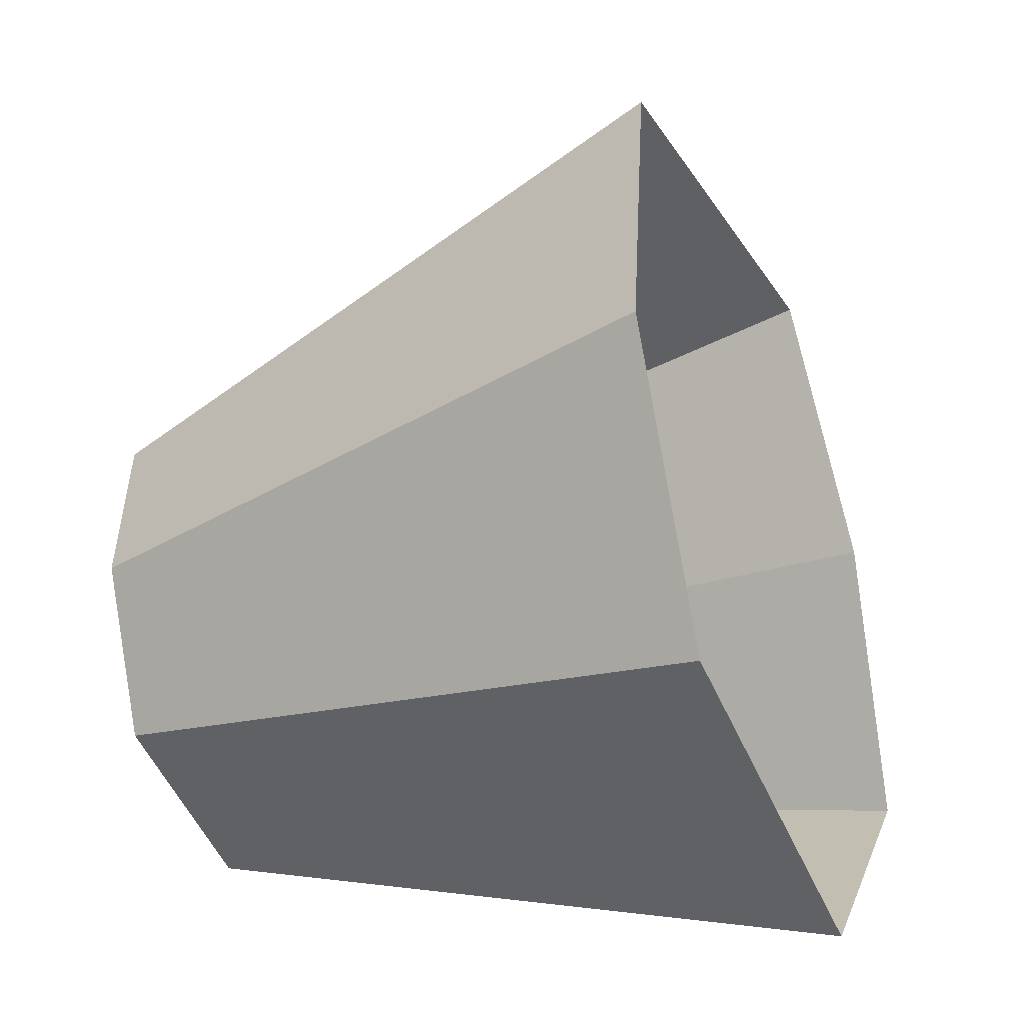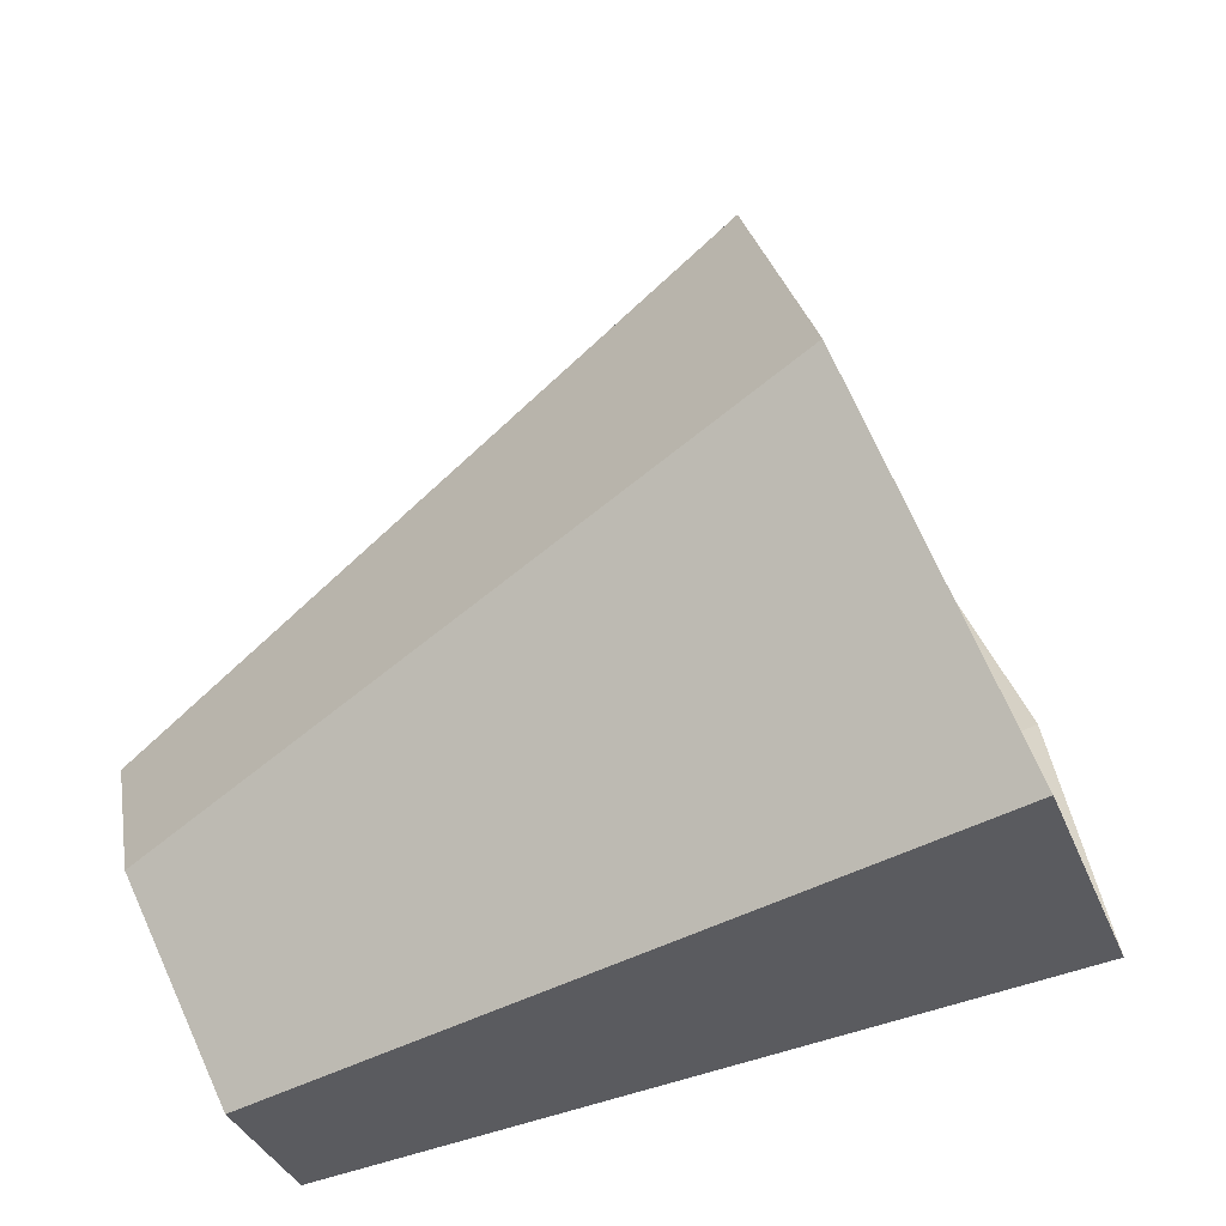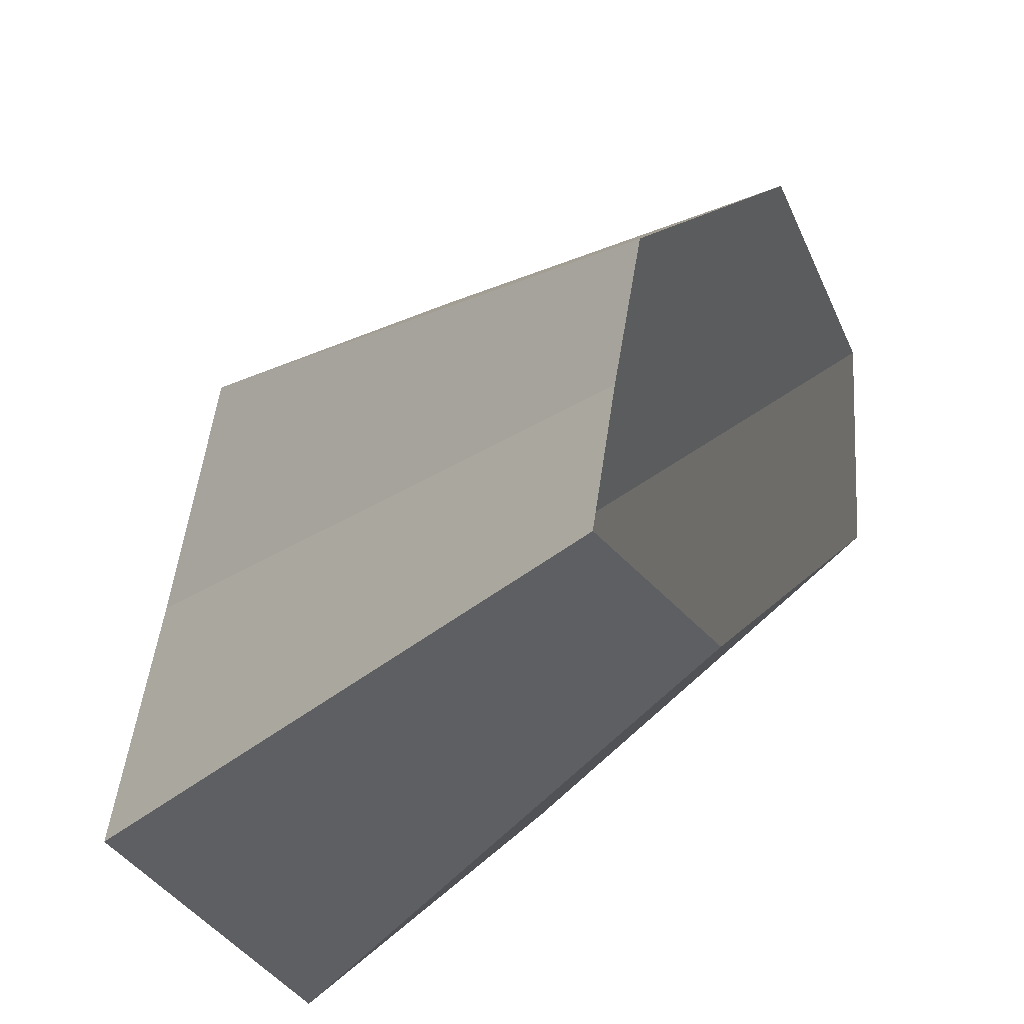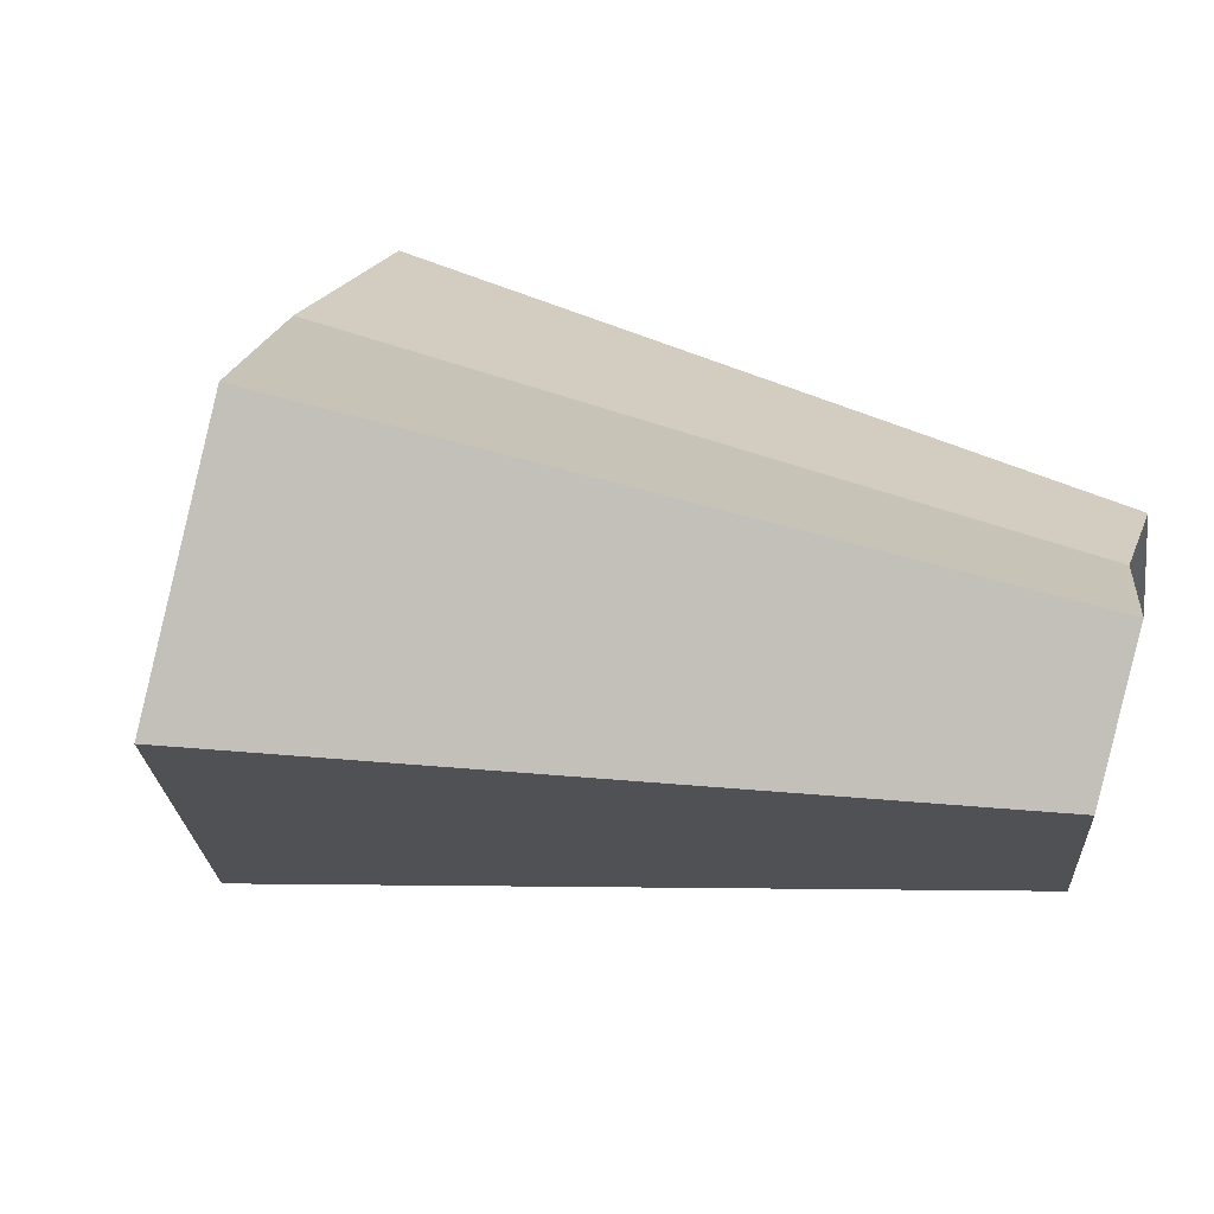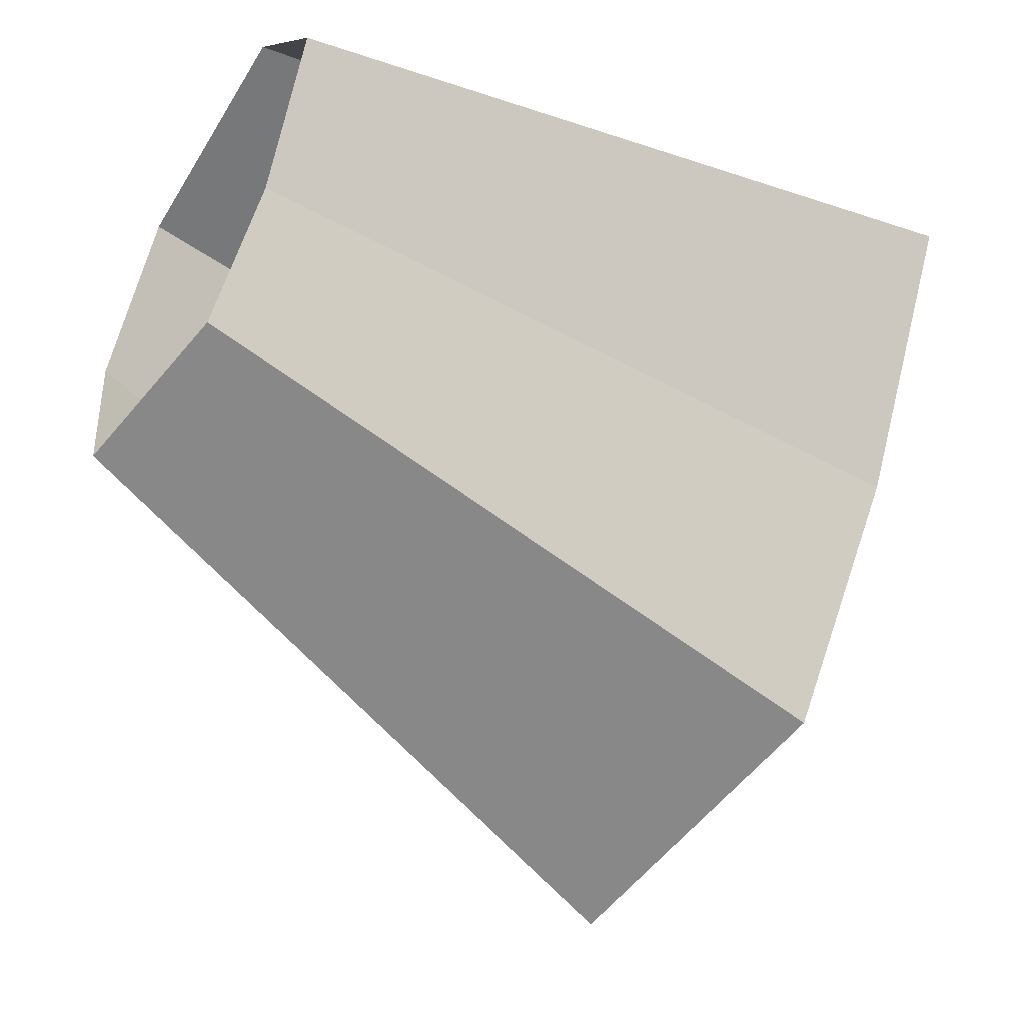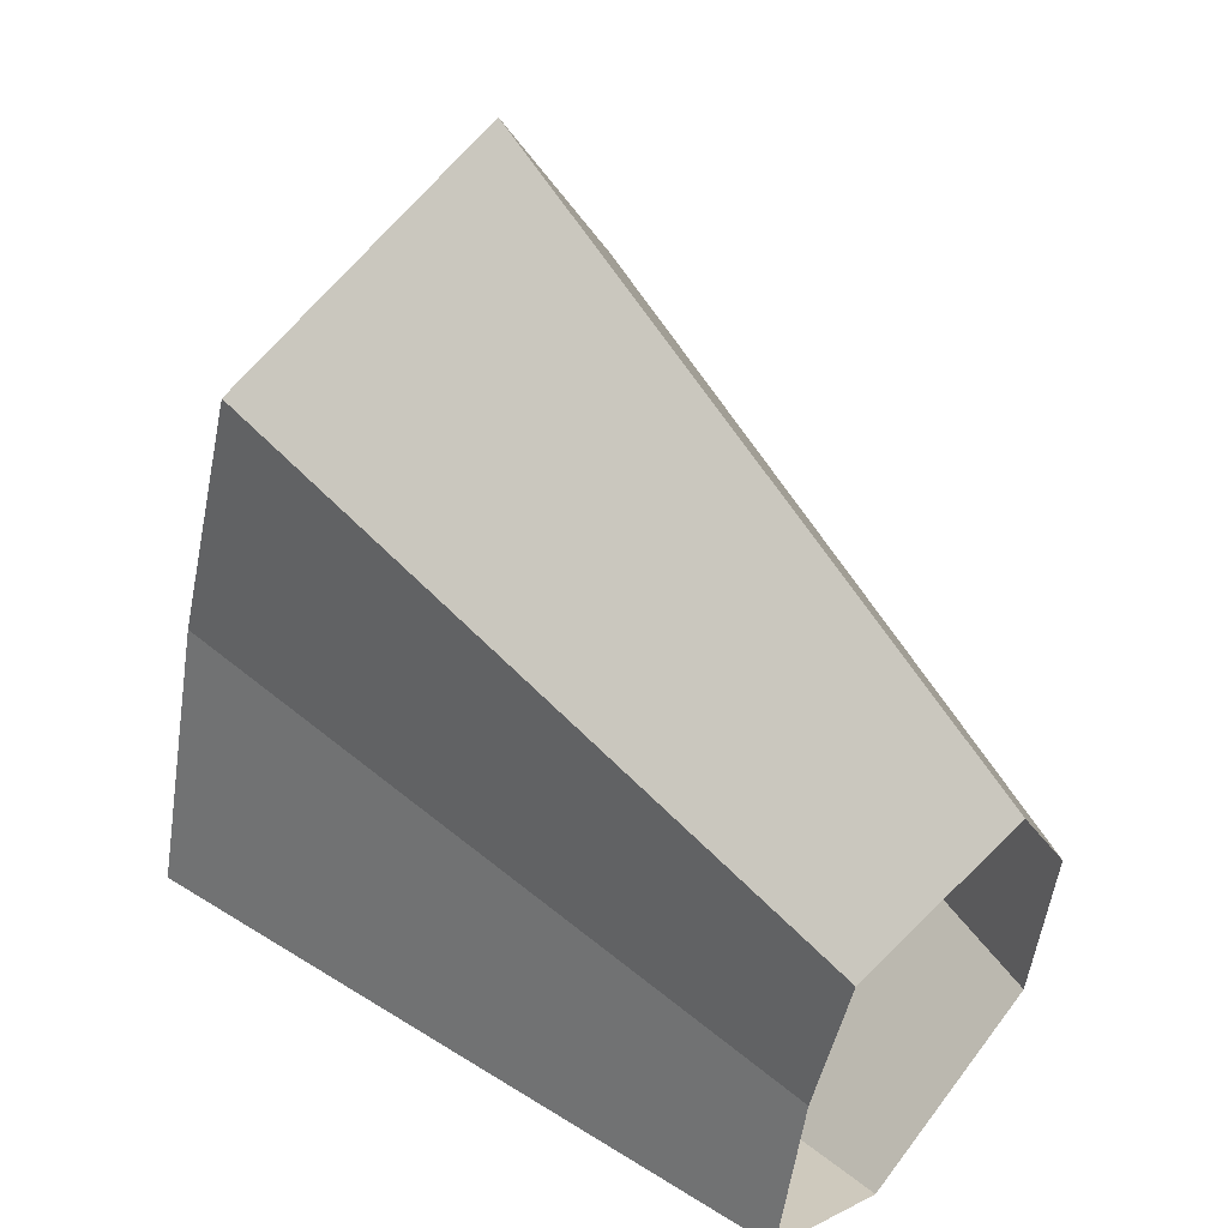
<metadata>
{"format":"obj","ext":"obj","renderer":"f3d","projection":"perspective","resolution":1024,"background":"white","views":[{"elev":2.0,"azim":-6.8,"up":"+Z"},{"elev":-52.5,"azim":-5.3,"up":"+Z"},{"elev":-38.7,"azim":-156.2,"up":"+Z"},{"elev":-68.5,"azim":140.9,"up":"+Z"},{"elev":74.7,"azim":5.2,"up":"+Y"},{"elev":33.2,"azim":-165.2,"up":"+Z"}]}
</metadata>
<code>
g shard19
v 0.3097 -0.2173 0.2152
v 0.299 -0.2724 0.1569
v 0.3611 -0.1719 0.1618
v 0.3113 -0.294 0.07188
v 0.3594 -0.2427 -0.006322
v 0.3888 -0.1791 0.01696
v 0.3781 -0.1809 0.092
v 0.5383 -0.4904 0.2823
v 0.5575 -0.3912 0.3874
v 0.6499 -0.3095 0.2912
v 0.5603 -0.5292 0.1294
v 0.6469 -0.4369 -0.01138
v 0.6999 -0.3225 0.03052
v 0.6806 -0.3257 0.1656
v 0.3097 -0.2173 0.2152
v 0.5575 -0.3912 0.3874
v 0.5383 -0.4904 0.2823
v 0.299 -0.2724 0.1569
v 0.5603 -0.5292 0.1294
v 0.3113 -0.294 0.07188
v 0.6469 -0.4369 -0.01138
v 0.3594 -0.2427 -0.006322
v 0.6999 -0.3225 0.03052
v 0.3888 -0.1791 0.01696
v 0.3611 -0.1719 0.1618
v 0.6499 -0.3095 0.2912
v 0.6806 -0.3257 0.1656
v 0.3781 -0.1809 0.092
g shard19_0
f 9 8 2
f 1 9 2
f 10 16 15
f 3 10 15
f 17 11 4
f 18 17 4
f 19 12 5
f 20 19 5
f 21 13 6
f 22 21 6
f 23 14 7
f 24 23 7
f 27 26 25
f 28 27 25

</code>
